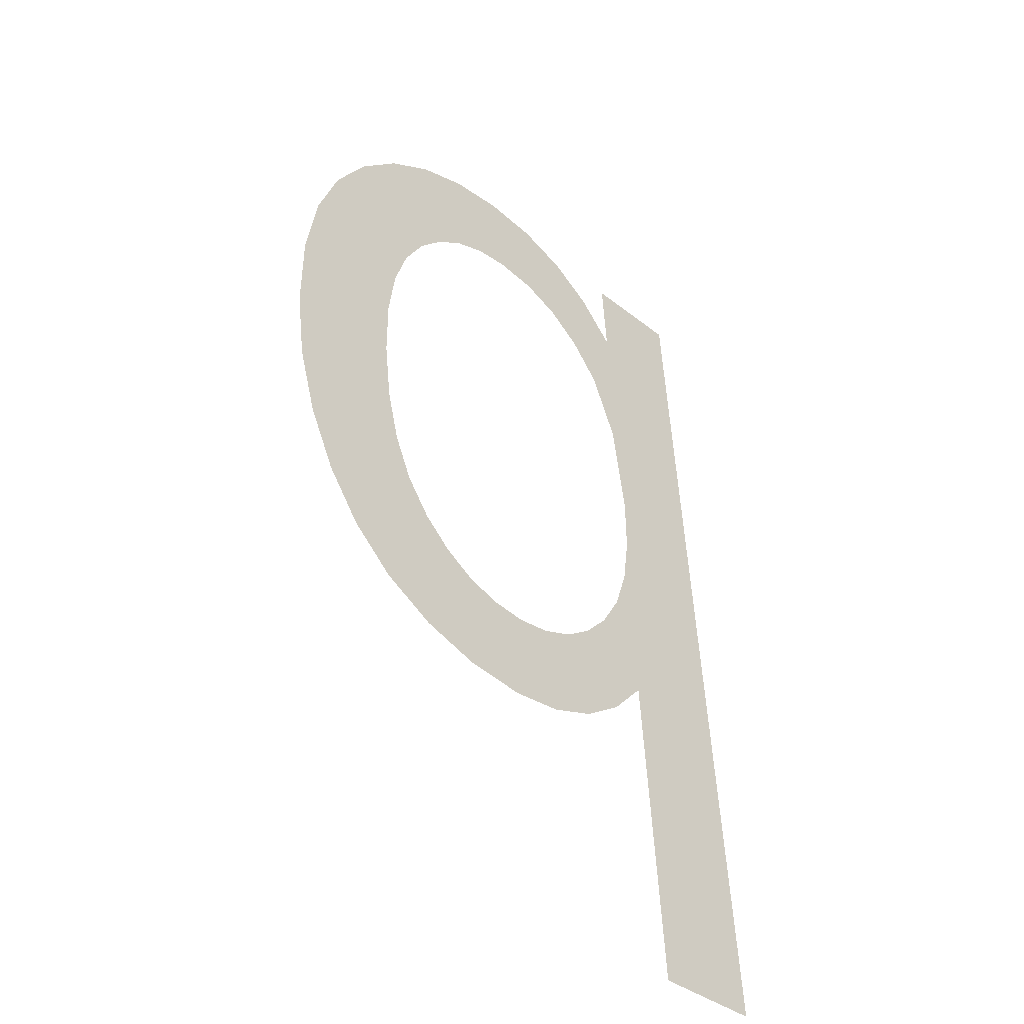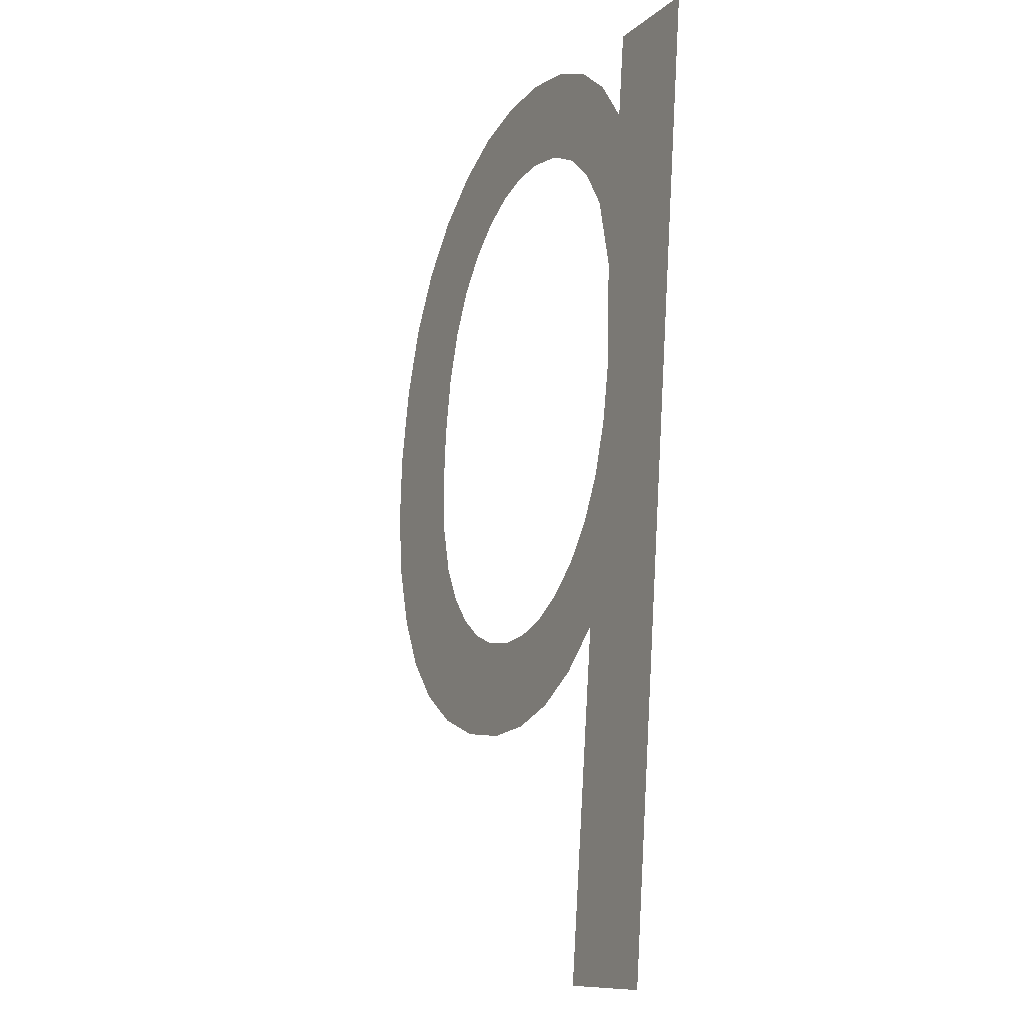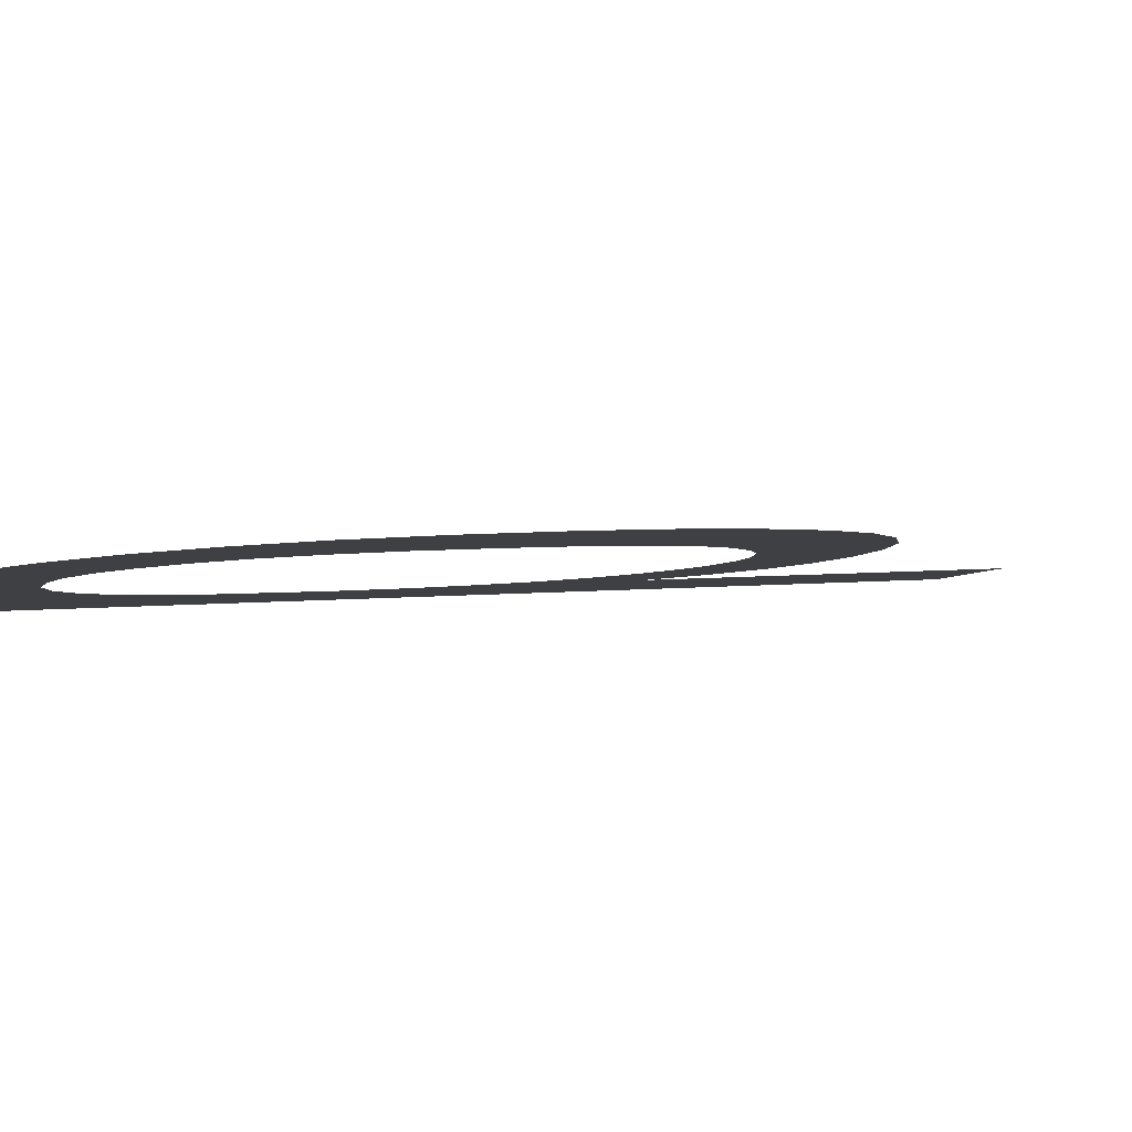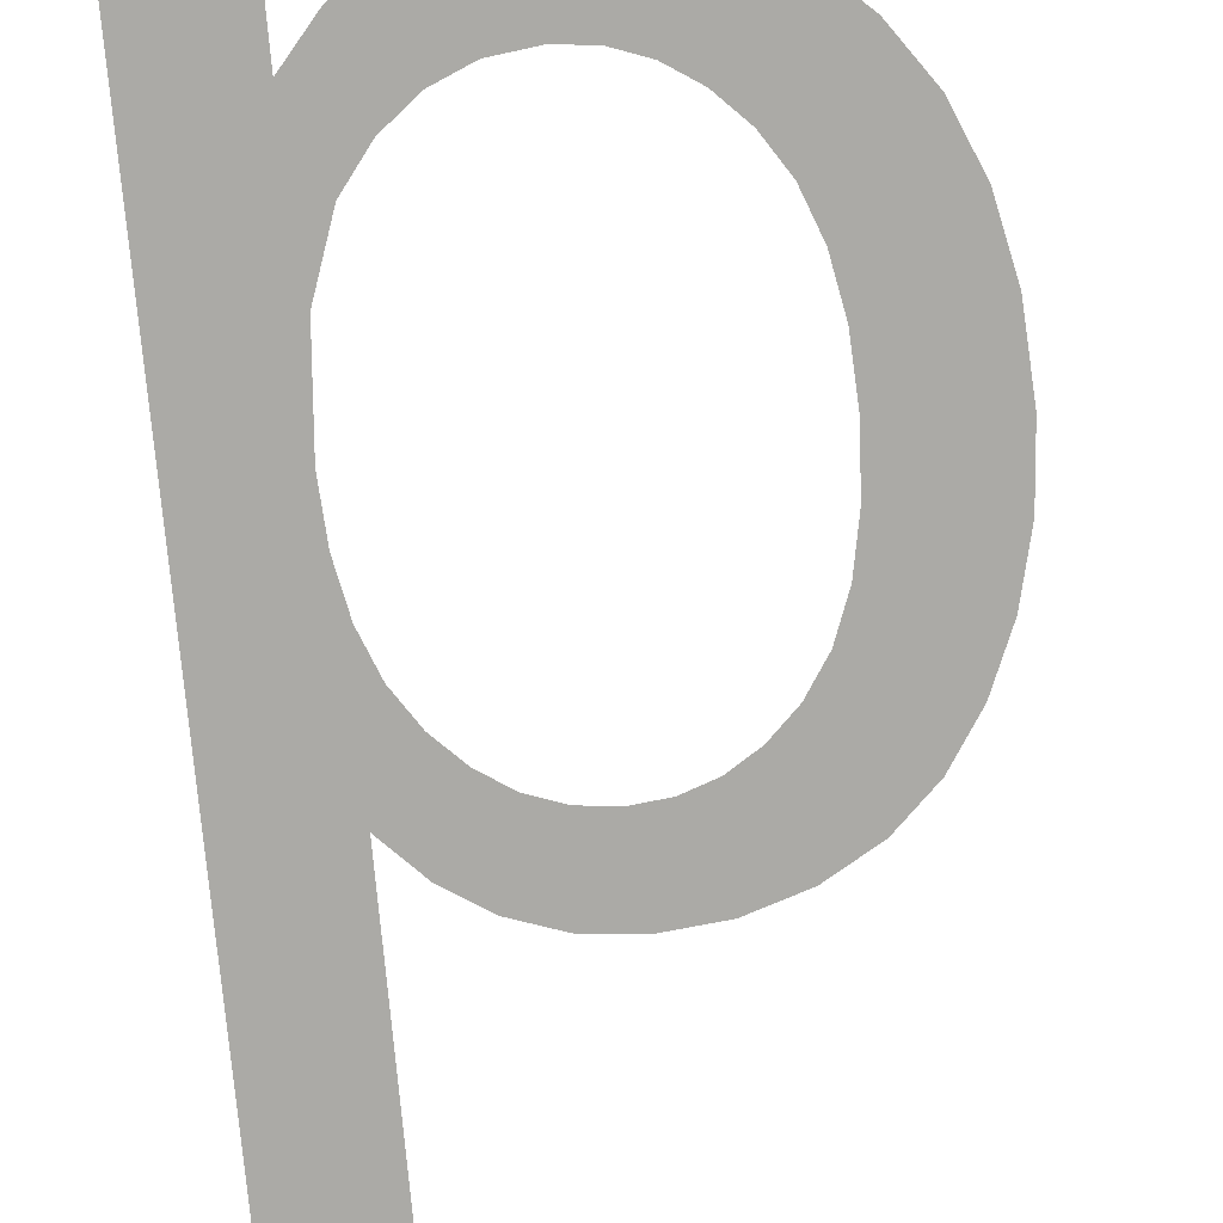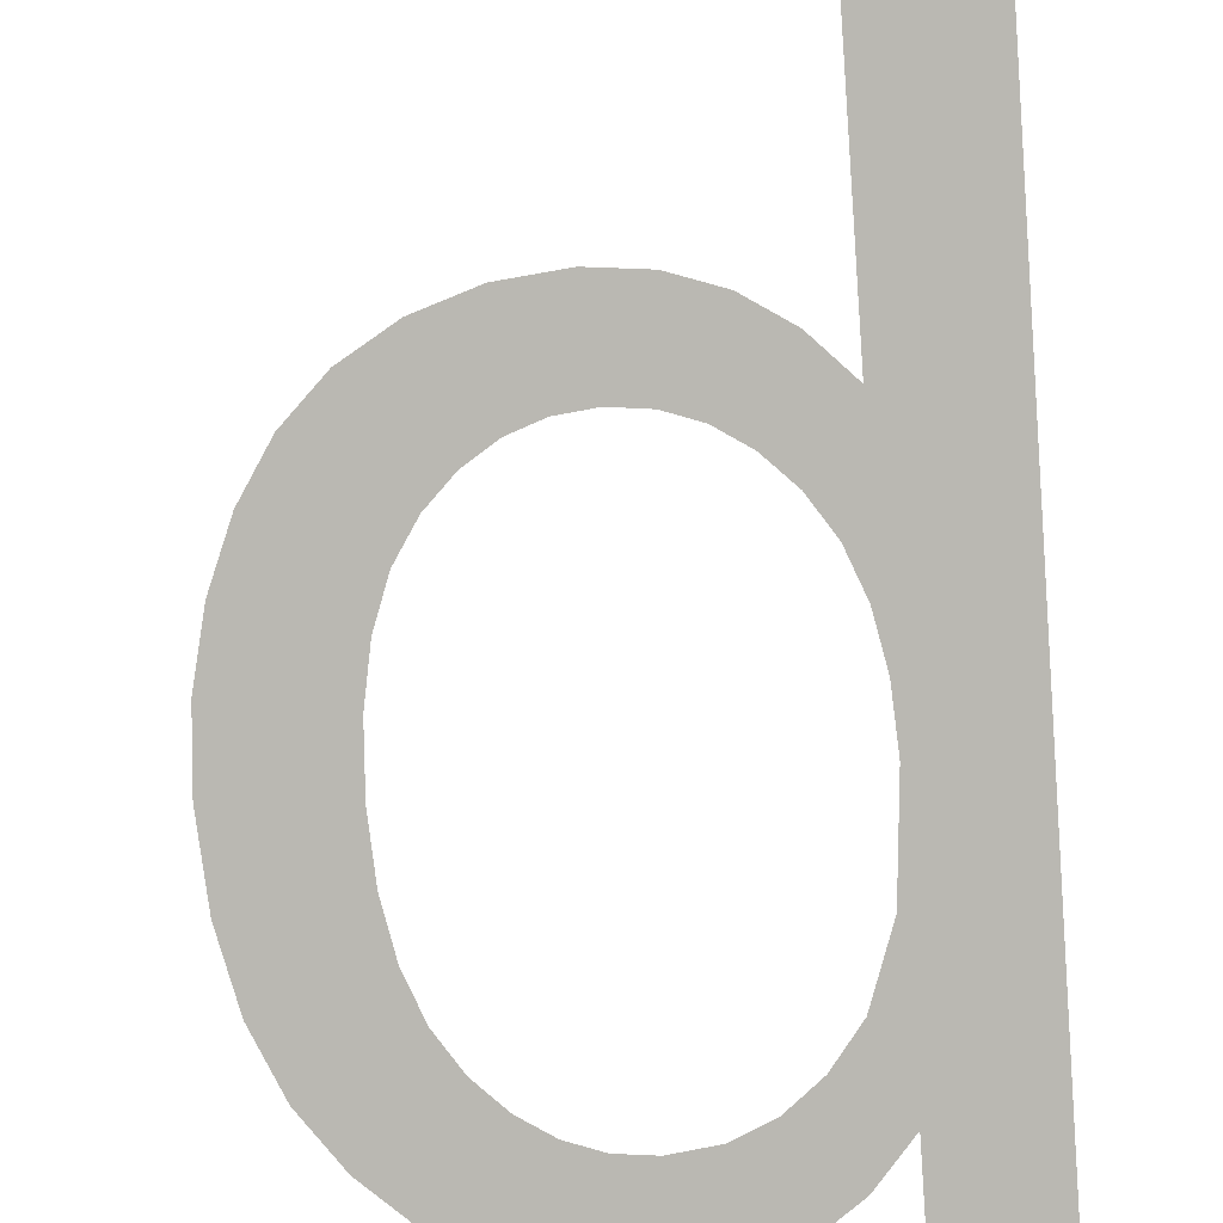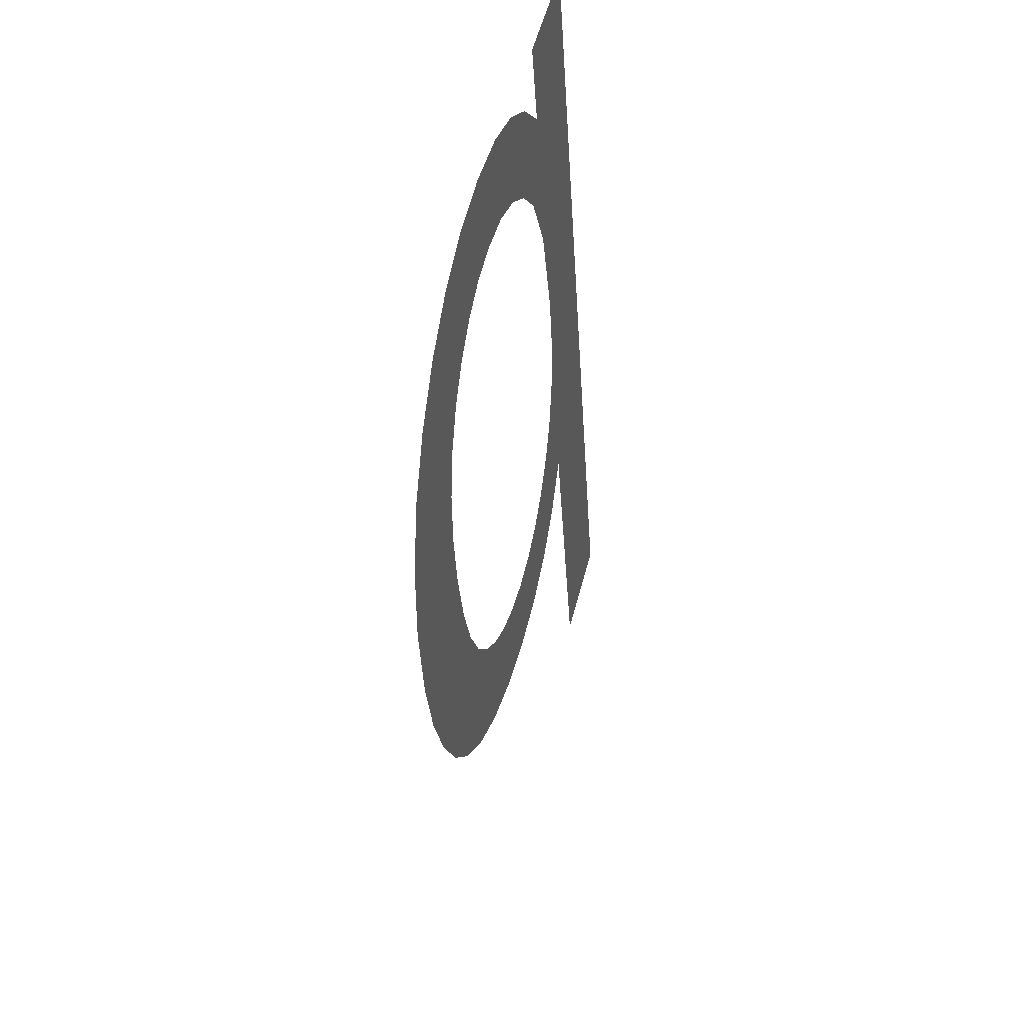
<metadata>
{"format":"obj","ext":"obj","renderer":"f3d","projection":"perspective","resolution":1024,"background":"white","views":[{"elev":-37.6,"azim":134.6,"up":"+Z"},{"elev":-10.8,"azim":-117.4,"up":"+Z"},{"elev":-5.3,"azim":67.7,"up":"+Y"},{"elev":-79.3,"azim":5.0,"up":"+Y"},{"elev":-79.0,"azim":-176.0,"up":"+Y"},{"elev":53.9,"azim":104.4,"up":"+Z"}]}
</metadata>
<code>
o mesh107/mesh107-geometry#mesh107-geometry
v -0.8796 0.02657 -0.02535
v -0.8808 0.02722 -0.03567
v -0.8808 0.02657 -0.02535
v -0.8796 0.02681 -0.02915
v -0.8796 0.02663 -0.02629
v -0.8795 0.02722 -0.03567
v -0.8795 0.02674 -0.02799
v -0.8796 0.02685 -0.02979
v -0.8792 0.0266 -0.0258
v -0.8795 0.02699 -0.03199
v -0.8792 0.02669 -0.0272
v -0.8795 0.02689 -0.03035
v -0.8789 0.02666 -0.02677
v -0.8791 0.02702 -0.03243
v -0.8787 0.02658 -0.02546
v -0.8793 0.02692 -0.03083
v -0.8785 0.02664 -0.02647
v -0.879 0.02694 -0.03123
v -0.8781 0.02656 -0.02525
v -0.8786 0.02704 -0.03275
v -0.8781 0.02663 -0.02628
v -0.8787 0.02696 -0.03155
v -0.8775 0.02656 -0.02518
v -0.8783 0.02698 -0.03177
v -0.8776 0.02662 -0.02622
v -0.878 0.02705 -0.03293
v -0.8772 0.02663 -0.02627
v -0.878 0.02698 -0.03191
v -0.8769 0.02656 -0.02525
v -0.8774 0.02705 -0.033
v -0.8768 0.02664 -0.0264
v -0.8776 0.02699 -0.03196
v -0.8763 0.02658 -0.02544
v -0.8772 0.02698 -0.03191
v -0.8765 0.02665 -0.02663
v -0.8768 0.02705 -0.03293
v -0.8762 0.02667 -0.02695
v -0.8768 0.02698 -0.03178
v -0.8757 0.0266 -0.02577
v -0.8765 0.02696 -0.03156
v -0.8759 0.0267 -0.02735
v -0.8761 0.02704 -0.03272
v -0.8757 0.02673 -0.02784
v -0.8761 0.02694 -0.03126
v -0.8752 0.02662 -0.02623
v -0.8759 0.02692 -0.03086
v -0.8756 0.02676 -0.02843
v -0.8756 0.02701 -0.03238
v -0.8756 0.02681 -0.0291
v -0.8757 0.02689 -0.03037
v -0.8751 0.02699 -0.03194
v -0.8756 0.02685 -0.02978
v -0.8748 0.02666 -0.02681
v -0.8748 0.02695 -0.03138
v -0.8745 0.0267 -0.0275
v -0.8745 0.02691 -0.03072
v -0.8743 0.02676 -0.0283
v -0.8743 0.02686 -0.02999
v -0.8743 0.02681 -0.0292
f 1 2 3
f 2 1 4
f 3 2 1
f 4 1 2
f 4 1 5
f 5 1 4
f 4 6 2
f 2 6 4
f 4 5 7
f 7 5 4
f 6 4 8
f 8 4 6
f 7 5 9
f 9 5 7
f 6 8 10
f 10 8 6
f 7 9 11
f 11 9 7
f 12 10 8
f 8 10 12
f 11 9 13
f 13 9 11
f 10 12 14
f 14 12 10
f 13 9 15
f 15 9 13
f 14 12 16
f 16 12 14
f 13 15 17
f 17 15 13
f 14 16 18
f 18 16 14
f 17 15 19
f 19 15 17
f 14 18 20
f 20 18 14
f 17 19 21
f 21 19 17
f 20 18 22
f 22 18 20
f 21 19 23
f 23 19 21
f 20 22 24
f 24 22 20
f 21 23 25
f 25 23 21
f 20 24 26
f 26 24 20
f 25 23 27
f 27 23 25
f 26 24 28
f 28 24 26
f 27 23 29
f 29 23 27
f 26 28 30
f 30 28 26
f 27 29 31
f 31 29 27
f 30 28 32
f 32 28 30
f 31 29 33
f 33 29 31
f 30 32 34
f 34 32 30
f 31 33 35
f 35 33 31
f 30 34 36
f 36 34 30
f 35 33 37
f 37 33 35
f 36 34 38
f 38 34 36
f 37 33 39
f 39 33 37
f 36 38 40
f 40 38 36
f 37 39 41
f 41 39 37
f 36 40 42
f 42 40 36
f 41 39 43
f 43 39 41
f 42 40 44
f 44 40 42
f 43 39 45
f 45 39 43
f 42 44 46
f 46 44 42
f 43 45 47
f 47 45 43
f 42 46 48
f 48 46 42
f 47 45 49
f 49 45 47
f 48 46 50
f 50 46 48
f 51 49 45
f 45 49 51
f 48 50 52
f 52 50 48
f 48 49 51
f 51 49 48
f 51 45 53
f 53 45 51
f 48 52 49
f 49 52 48
f 51 53 54
f 54 53 51
f 54 53 55
f 55 53 54
f 54 55 56
f 56 55 54
f 56 55 57
f 57 55 56
f 56 57 58
f 58 57 56
f 58 57 59
f 59 57 58

</code>
